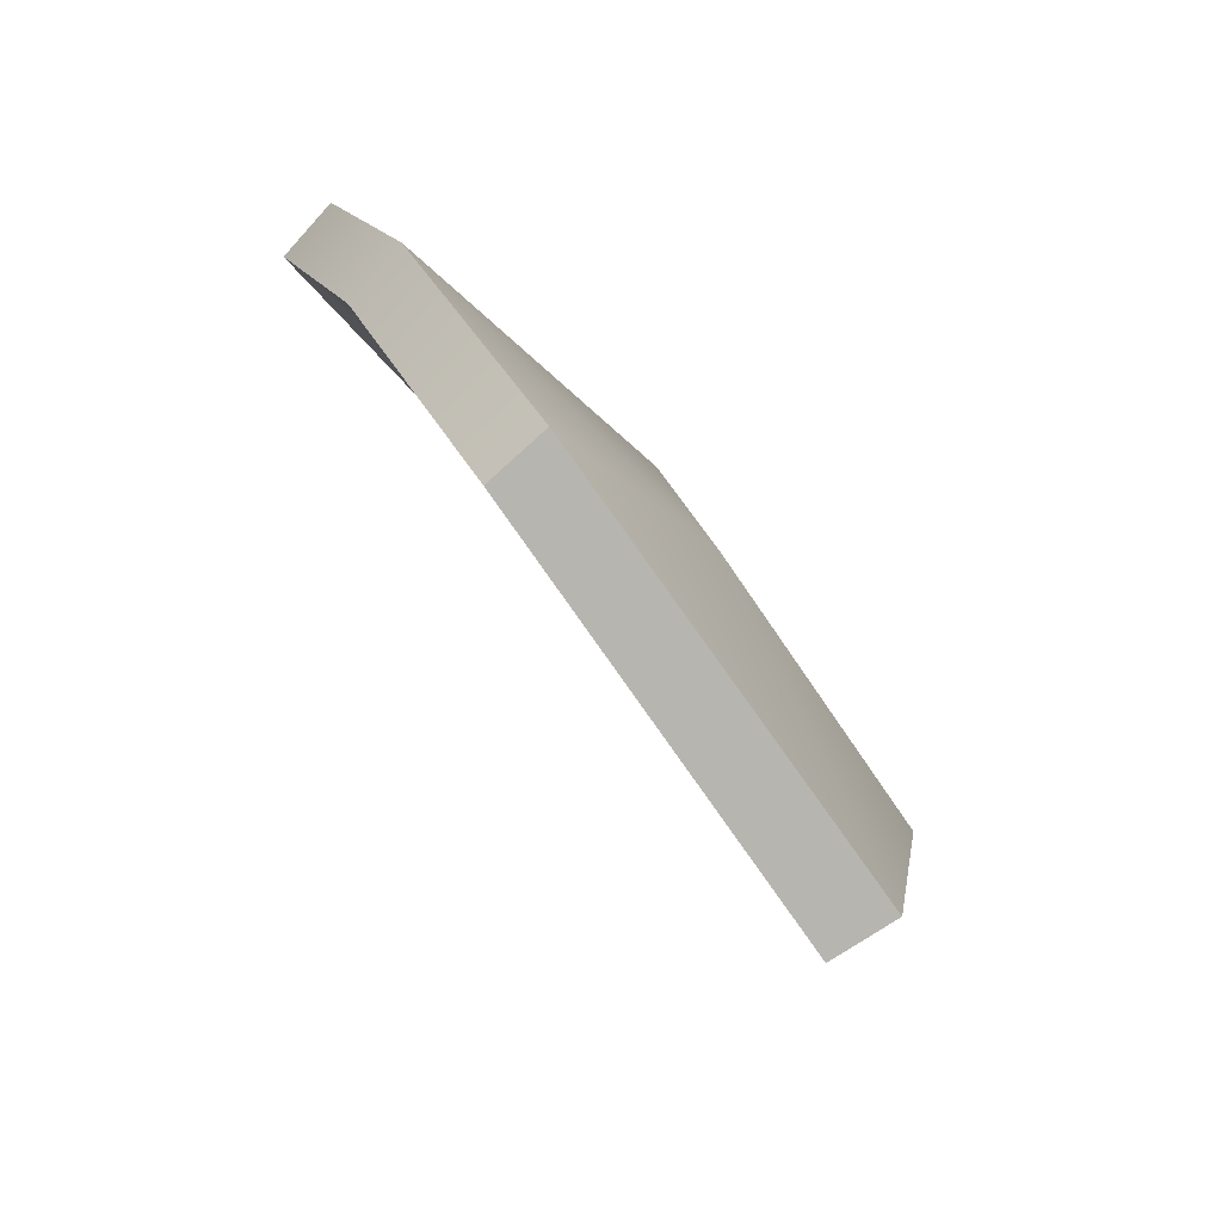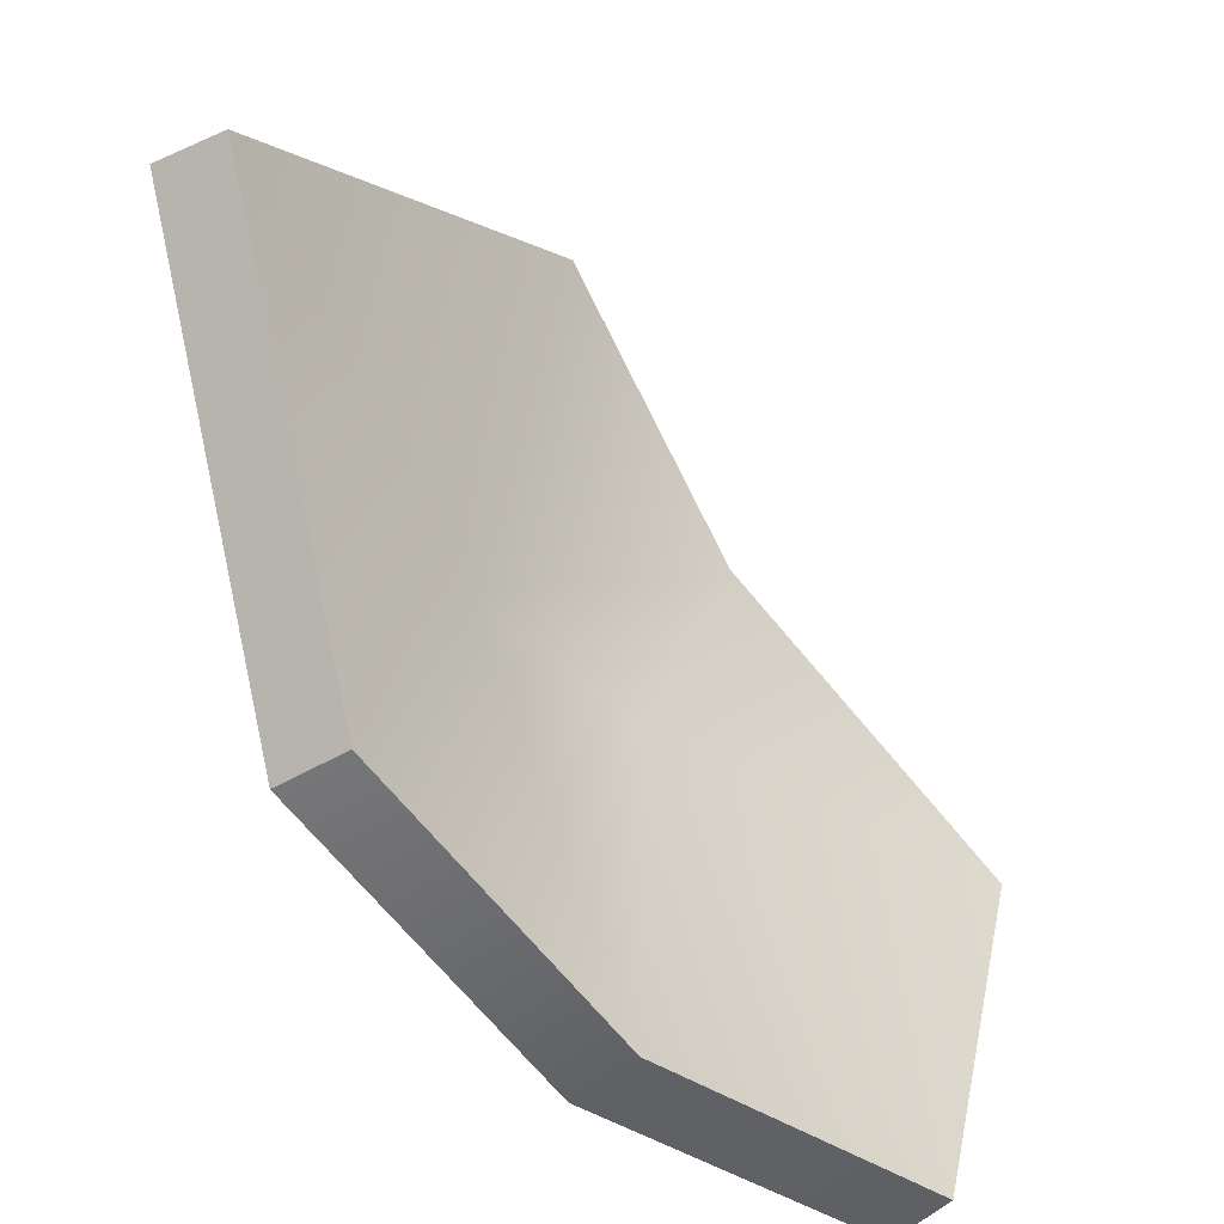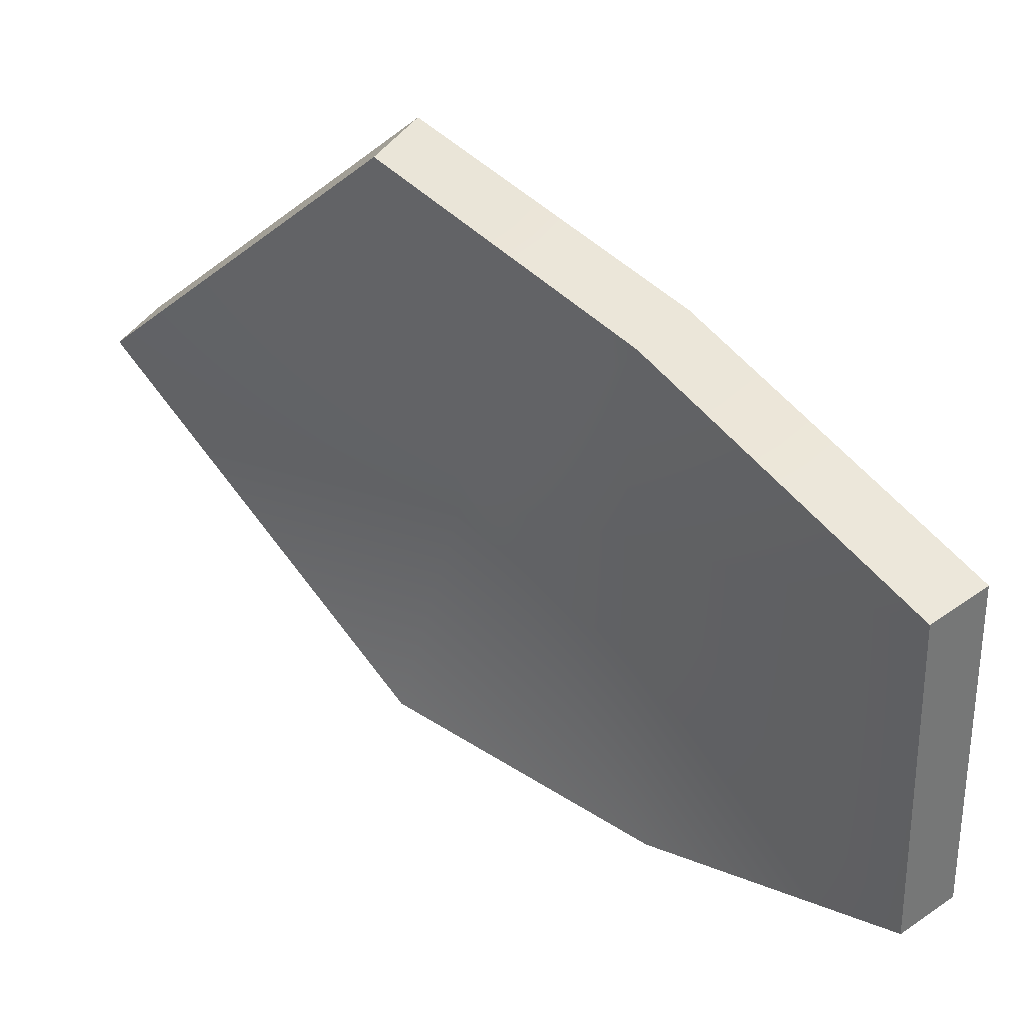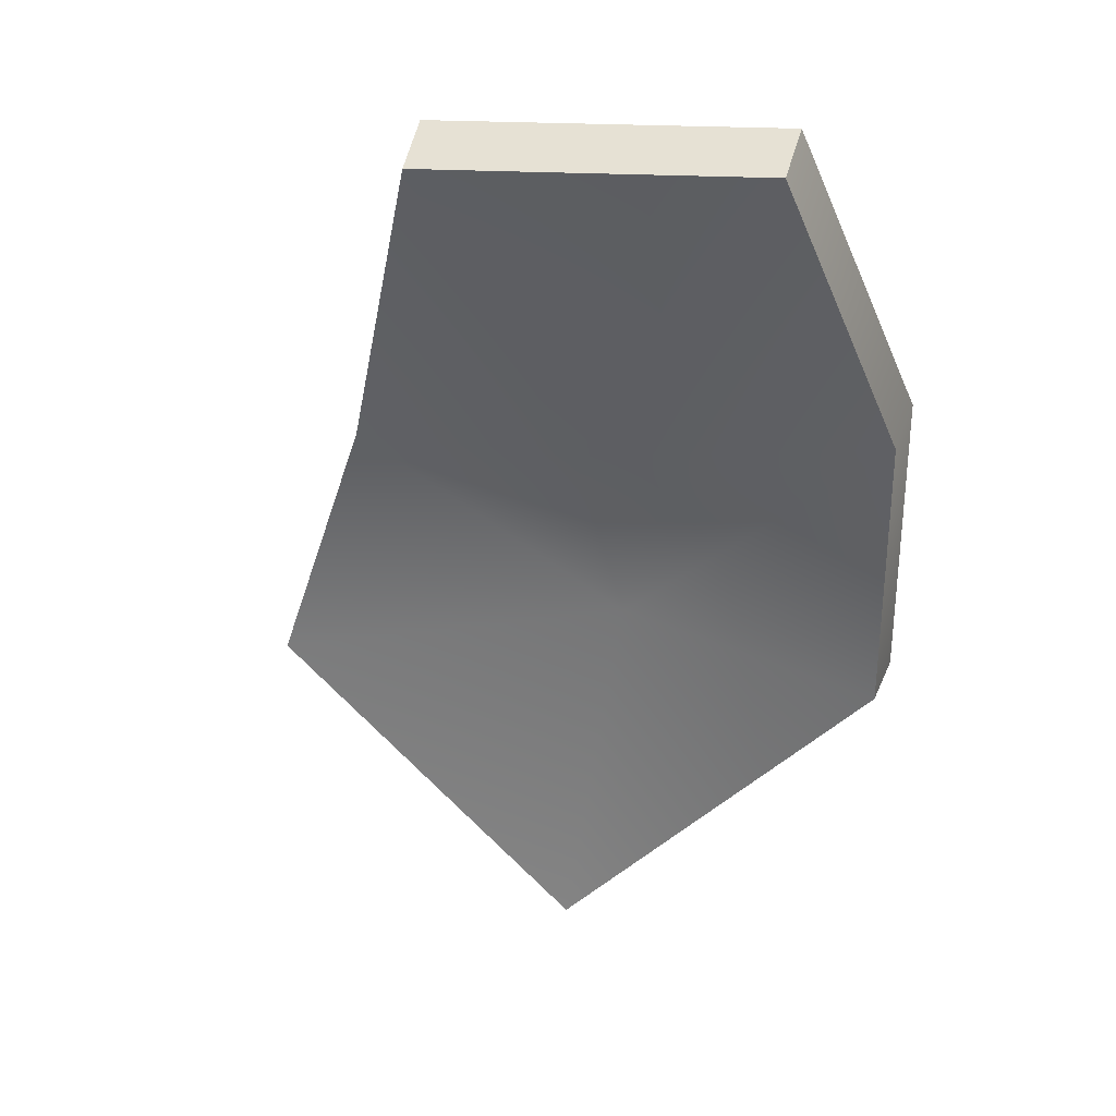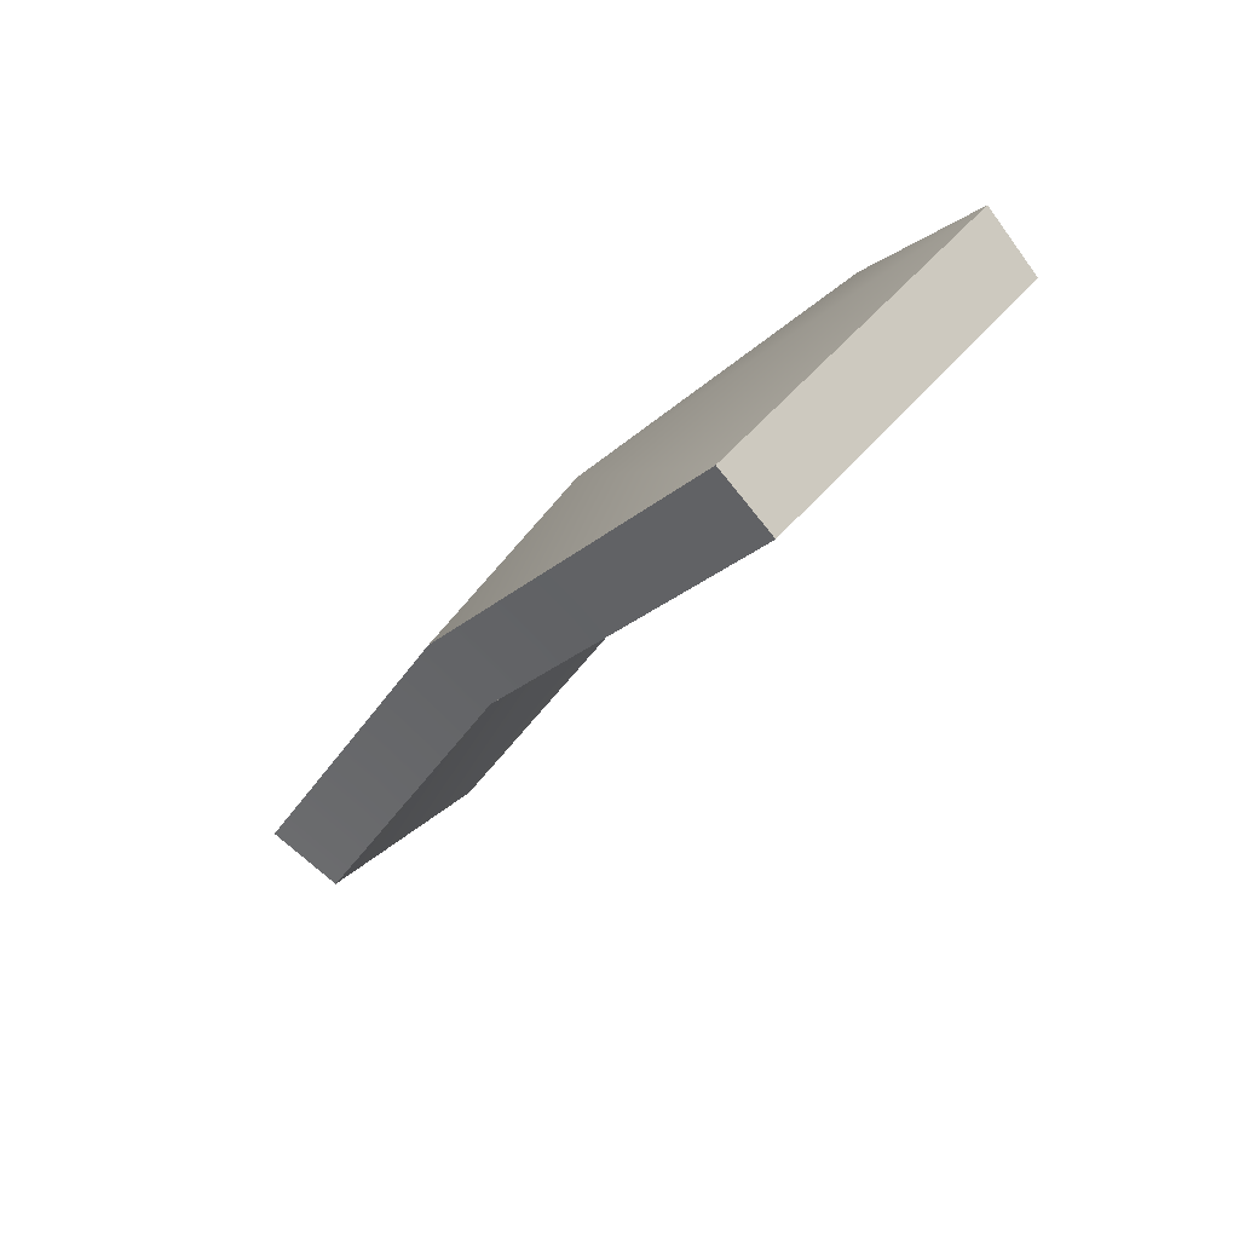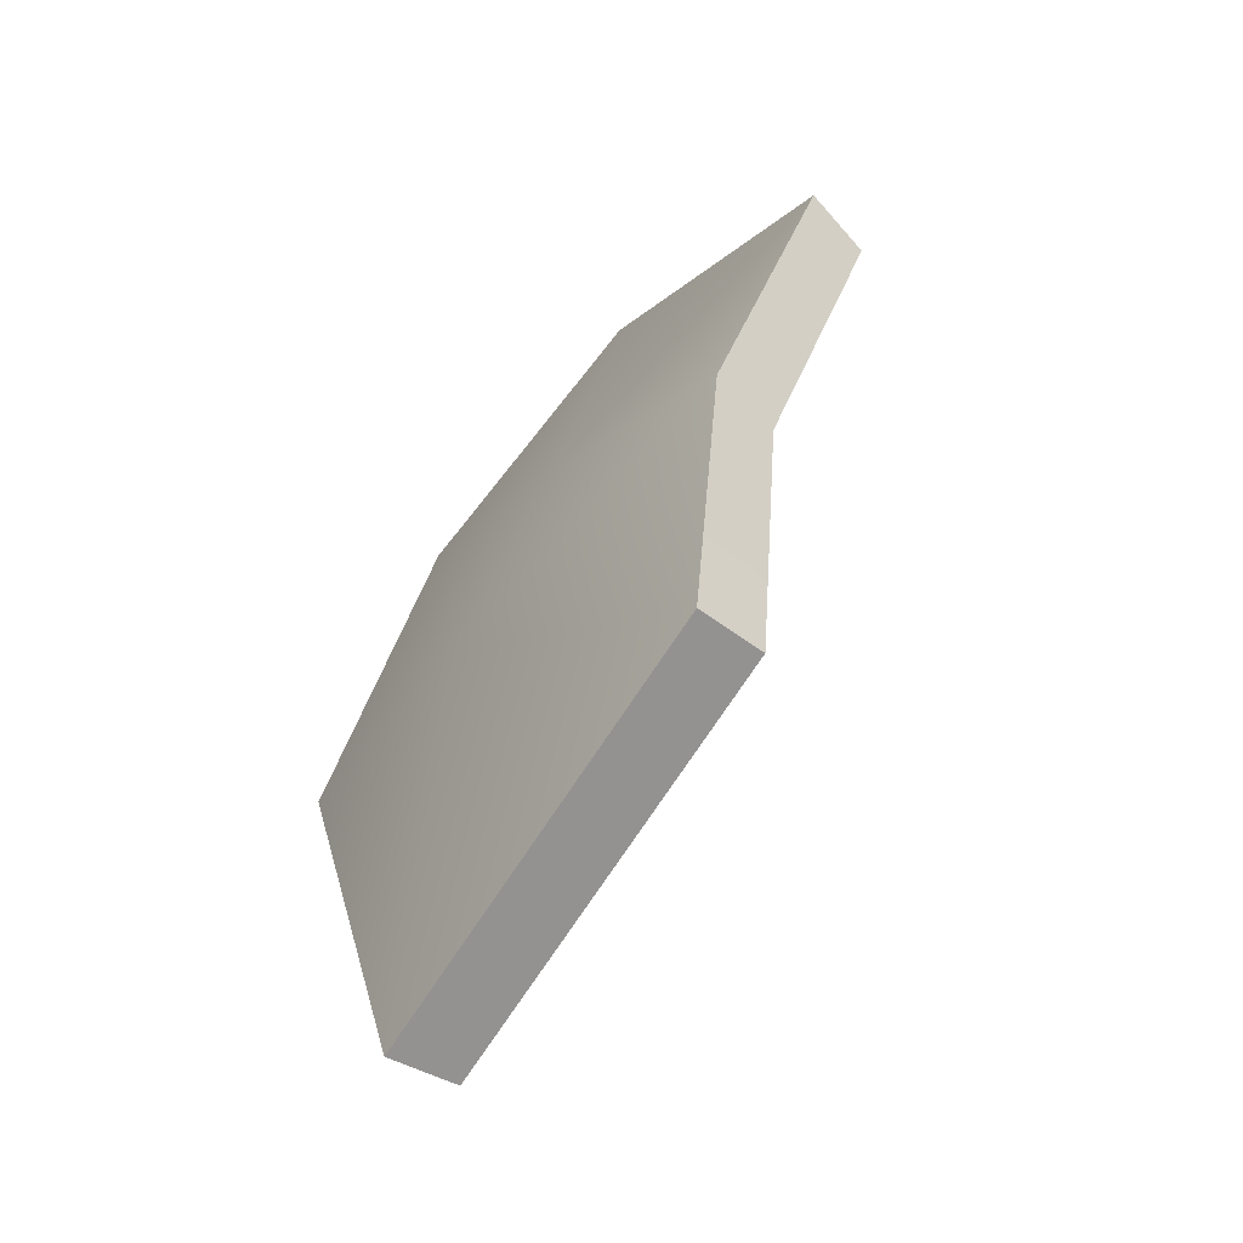
<metadata>
{"format":"obj","ext":"obj","renderer":"f3d","projection":"perspective","resolution":1024,"background":"white","views":[{"elev":-42.4,"azim":44.2,"up":"+Z"},{"elev":-53.1,"azim":-164.8,"up":"+Y"},{"elev":24.2,"azim":-78.2,"up":"+Y"},{"elev":10.3,"azim":-63.3,"up":"+Z"},{"elev":54.4,"azim":-128.8,"up":"+Z"},{"elev":-17.5,"azim":160.0,"up":"+Z"}]}
</metadata>
<code>
g shard106
v -0.04505 -0.08376 0.1067
v -0.02905 -0.08155 0.1184
v 0.02142 -0.09548 0.0459
v 0.004148 -0.09677 0.03602
v 0.05793 -0.07898 -0.03371
v 0.03928 -0.08083 -0.04039
v -0.06493 0.01093 0.1086
v -0.04945 0.01457 0.1207
v -0.02905 -0.08155 0.1184
v -0.04505 -0.08376 0.1067
v 0.000111 0.09137 -0.03429
v 0.01812 0.09677 -0.02759
v -0.002768 0.05869 0.0443
v -0.01925 0.05382 0.03435
v -0.04945 0.01457 0.1207
v -0.06493 0.01093 0.1086
v 0.03928 -0.08083 -0.04039
v 0.05793 -0.07898 -0.03371
v 0.06493 0.02421 -0.1156
v 0.04606 0.02028 -0.1207
v 0.04606 0.02028 -0.1207
v 0.06493 0.02421 -0.1156
v 0.01812 0.09677 -0.02759
v 0.000111 0.09137 -0.03429
v 0.05793 -0.07898 -0.03371
v 0.04284 -0.005606 -0.01176
v 0.06493 0.02421 -0.1156
v 0.01812 0.09677 -0.02759
v 0.02142 -0.09548 0.0459
v -0.002768 0.05869 0.0443
v 0.01804 -0.001157 0.03897
v -0.02905 -0.08155 0.1184
v -0.04945 0.01457 0.1207
v 0.03928 -0.08083 -0.04039
v 0.04606 0.02028 -0.1207
v 0.02441 -0.008987 -0.01875
v 0.000111 0.09137 -0.03429
v 0.004148 -0.09677 0.03602
v -0.01925 0.05382 0.03435
v 0.001054 -0.004495 0.02895
v -0.04505 -0.08376 0.1067
v -0.06493 0.01093 0.1086
g shard106_0
f 3 2 1
f 4 3 1
f 5 3 4
f 6 5 4
f 9 8 7
f 10 9 7
f 13 12 11
f 14 13 11
f 15 13 14
f 16 15 14
f 19 18 17
f 20 19 17
f 23 22 21
f 24 23 21
f 27 26 25
f 27 28 26
f 26 29 25
f 26 28 30
f 26 31 29
f 26 30 31
f 31 32 29
f 30 33 31
f 31 33 32
f 36 35 34
f 37 35 36
f 38 36 34
f 37 36 39
f 40 36 38
f 39 36 40
f 41 40 38
f 42 39 40
f 42 40 41

</code>
